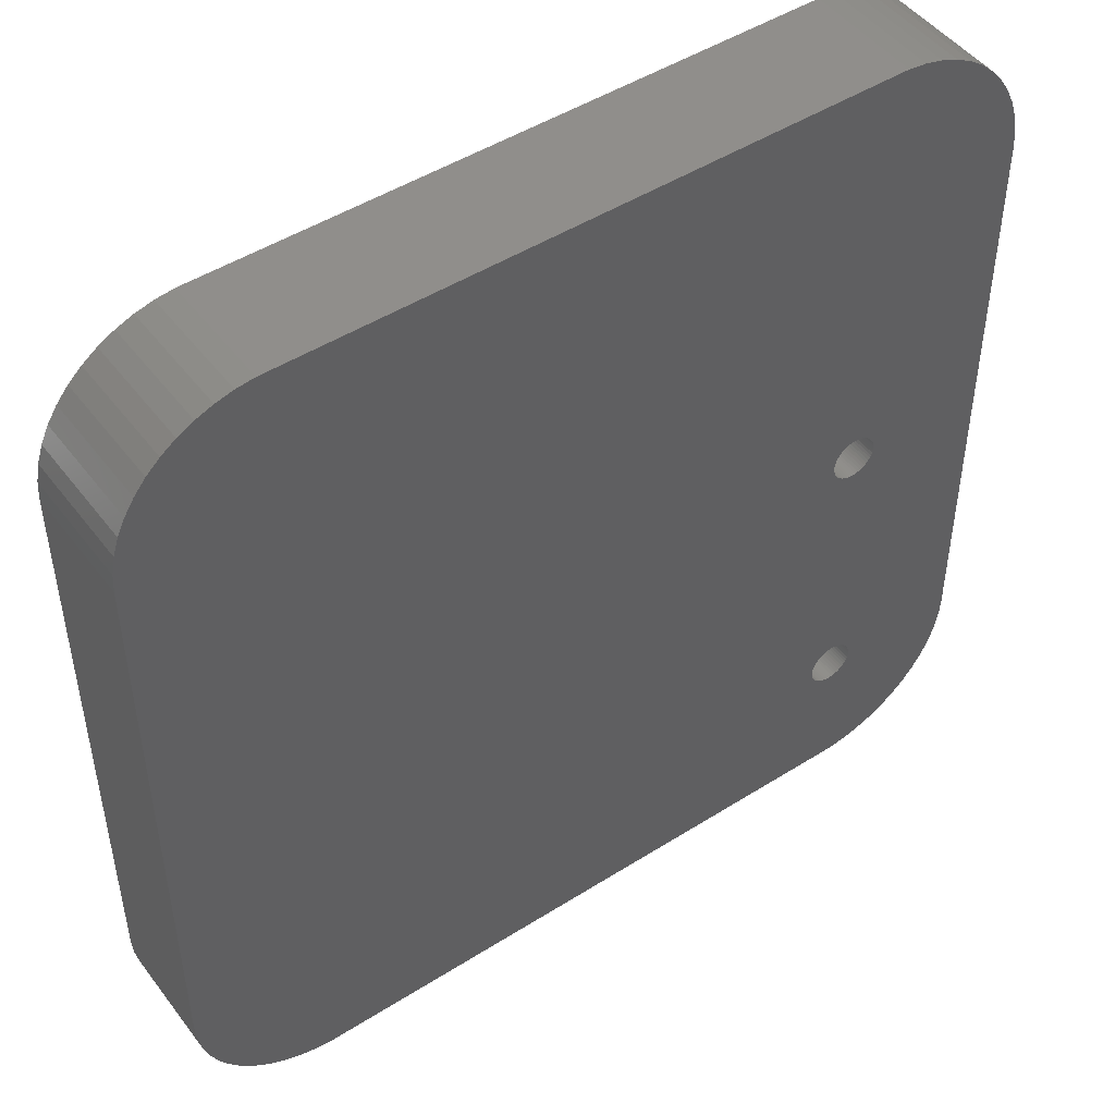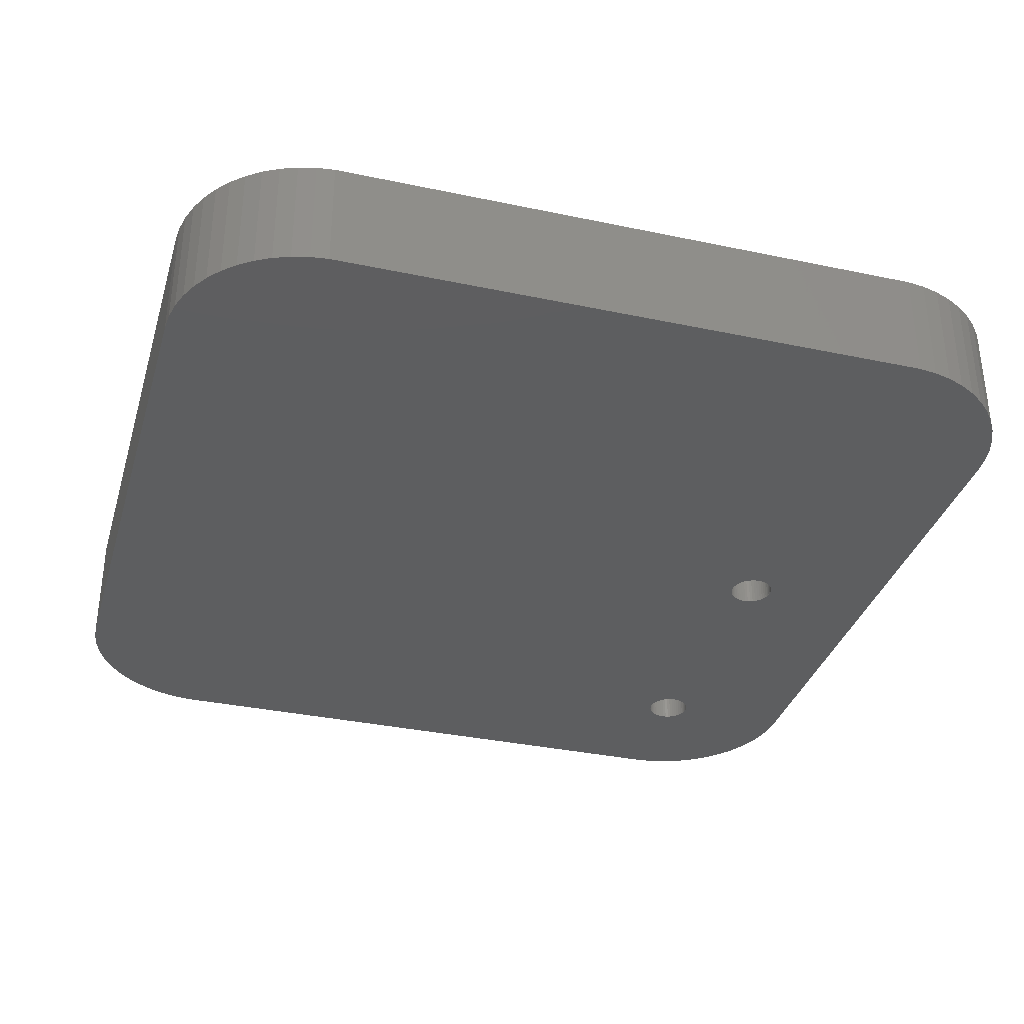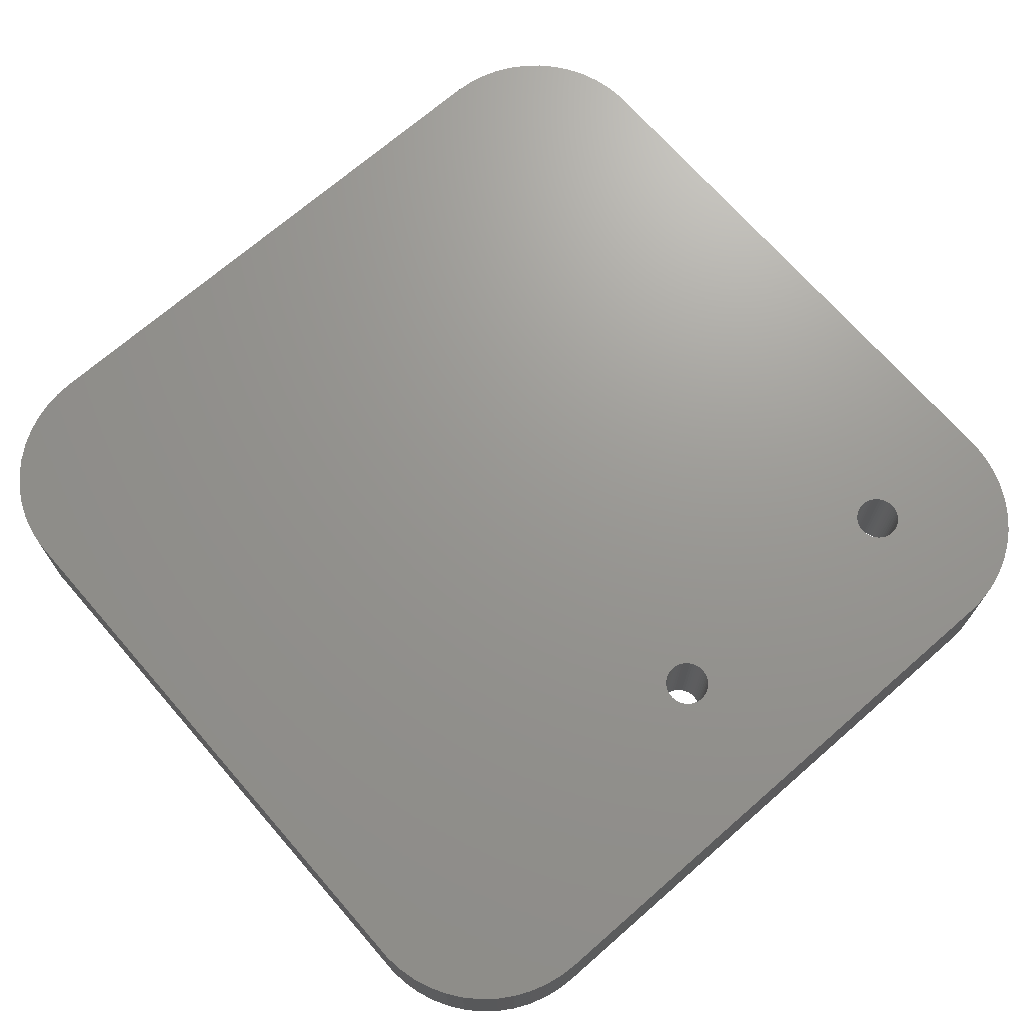
<metadata>
{"format":"stl","ext":"stl","renderer":"f3d","projection":"perspective","resolution":1024,"background":"white","views":[{"elev":47.9,"azim":144.6,"up":"+Y"},{"elev":-34.5,"azim":164.1,"up":"+Z"},{"elev":70.3,"azim":-131.1,"up":"+Z"}]}
</metadata>
<code>
# stl→obj: 358 verts, 720 faces
v -8.787 -7.772 4
v -1.537 -7.512 4
v -8.737 -2.489 4
v -7.4 -10.17 4
v -11.56 -7.772 4
v -11.61 -2.489 4
v -15.26 -10.26 4
v -13.05 0 4
v -8.737 2.489 4
v -1.587 2.748 4
v -8.687 7.598 4
v -7.3 0 4
v -11.61 2.489 4
v -11.66 7.598 4
v -15.26 10.26 4
v -13.15 10.17 4
v 1.537 -7.512 4
v 8.487 -7.252 4
v 1.587 -2.748 4
v 3.073 -10.17 4
v -1.587 -2.748 4
v -3.173 0 4
v 1.587 2.748 4
v 8.437 3.008 4
v 1.637 7.339 4
v 3.173 0 4
v -1.637 7.339 4
v -3.273 10.17 4
v -7.2 10.17 4
v 11.86 -7.252 4
v 15.26 -10.26 4
v 11.91 -3.008 4
v 13.55 -10.17 4
v 8.437 -3.008 4
v 6.7 0 4
v 11.91 3.008 4
v 15.26 10.26 4
v 11.96 7.079 4
v 13.65 0 4
v 8.387 7.079 4
v 6.6 10.17 4
v 3.273 10.17 4
v 13.75 10.17 4
v 15.22 10.89 4
v 15.1 11.5 4
v 14.91 12.1 4
v 15.22 -10.89 4
v 14.64 12.67 4
v 15.1 -11.5 4
v 11.96 13.27 4
v 14.31 13.2 4
v 14.91 -12.1 4
v 13.91 13.68 4
v 14.64 -12.67 4
v 13.45 14.11 4
v 12.94 14.48 4
v 12.39 14.78 4
v 11.81 15.02 4
v 11.2 15.17 4
v 10.57 15.25 4
v 8.387 13.27 4
v 1.637 13.01 4
v -1.637 13.01 4
v -8.687 12.75 4
v -10.57 15.25 4
v -11.66 12.75 4
v -11.2 15.17 4
v -11.81 15.02 4
v -12.39 14.78 4
v -12.94 14.48 4
v -13.45 14.11 4
v -13.91 13.68 4
v 11.86 -13.1 4
v 14.31 -13.2 4
v 13.91 -13.68 4
v 13.45 -14.11 4
v 12.94 -14.48 4
v 12.39 -14.78 4
v 11.81 -15.02 4
v 11.2 -15.17 4
v 10.57 -15.25 4
v 8.487 -13.1 4
v 6.8 -10.17 4
v 1.537 -12.84 4
v -1.537 -12.84 4
v -3.073 -10.17 4
v -8.787 -12.58 4
v -10.57 -15.25 4
v -11.56 -12.58 4
v -11.2 -15.17 4
v -11.81 -15.02 4
v -12.39 -14.78 4
v -12.94 -14.48 4
v -14.64 -12.67 4
v -12.95 -10.17 4
v -14.31 13.2 4
v -14.64 12.67 4
v -15.22 -10.89 4
v -13.45 -14.11 4
v -14.91 12.1 4
v -13.91 -13.68 4
v -15.1 11.5 4
v -14.31 -13.2 4
v -15.22 10.89 4
v -14.91 -12.1 4
v -15.1 -11.5 4
v -9.472 -9.788 4
v -9.38 -10.27 4
v -9.373 -10.17 4
v -9.38 -10.07 4
v -9.399 -9.975 4
v -9.43 -9.879 4
v -9.526 -9.703 4
v -9.59 -9.626 4
v -9.664 -9.557 4
v -9.745 -9.498 4
v -9.833 -9.45 4
v -9.926 -9.413 4
v -10.02 -9.388 4
v -10.12 -9.375 4
v -10.22 -9.375 4
v -10.32 -9.388 4
v -10.42 -9.413 4
v -10.51 -9.45 4
v -10.6 -9.498 4
v -10.68 -9.557 4
v -10.95 -9.975 4
v -10.97 -10.07 4
v -10.92 -9.879 4
v -10.87 -9.788 4
v -10.82 -9.703 4
v -10.76 -9.626 4
v -9.399 -10.37 4
v -9.43 -10.47 4
v -9.472 -10.56 4
v -9.526 -10.64 4
v -9.59 -10.72 4
v -9.664 -10.79 4
v -9.745 -10.85 4
v -9.833 -10.9 4
v -9.926 -10.93 4
v -10.02 -10.96 4
v -10.12 -10.97 4
v -10.22 -10.97 4
v -10.32 -10.96 4
v -10.42 -10.93 4
v -10.51 -10.9 4
v -10.6 -10.85 4
v -10.68 -10.79 4
v -10.76 -10.72 4
v -10.97 -10.17 4
v -10.97 -10.27 4
v -10.82 -10.64 4
v -10.87 -10.56 4
v -10.92 -10.47 4
v -10.95 -10.37 4
v -9.472 0.3854 4
v -9.38 -0.1003 4
v -9.373 0 4
v -9.38 0.1003 4
v -9.399 0.199 4
v -9.43 0.2945 4
v -9.526 0.4702 4
v -9.59 0.5476 4
v -9.664 0.6164 4
v -9.745 0.6755 4
v -9.833 0.7239 4
v -9.926 0.7608 4
v -10.02 0.7858 4
v -10.12 0.7984 4
v -10.22 0.7984 4
v -10.32 0.7858 4
v -10.42 0.7608 4
v -10.51 0.7239 4
v -10.6 0.6755 4
v -10.68 0.6164 4
v -10.95 0.199 4
v -10.97 0.1003 4
v -10.92 0.2945 4
v -10.87 0.3854 4
v -10.82 0.4702 4
v -10.76 0.5476 4
v -9.399 -0.199 4
v -9.43 -0.2945 4
v -9.472 -0.3854 4
v -9.526 -0.4702 4
v -9.59 -0.5476 4
v -9.664 -0.6164 4
v -9.745 -0.6755 4
v -9.833 -0.7239 4
v -9.926 -0.7608 4
v -10.02 -0.7858 4
v -10.12 -0.7984 4
v -10.22 -0.7984 4
v -10.32 -0.7858 4
v -10.42 -0.7608 4
v -10.51 -0.7239 4
v -10.6 -0.6755 4
v -10.68 -0.6164 4
v -10.76 -0.5476 4
v -10.97 0 4
v -10.97 -0.1003 4
v -10.82 -0.4702 4
v -10.87 -0.3854 4
v -10.92 -0.2945 4
v -10.95 -0.199 4
v -9.373 -10.17 0
v -9.38 -10.07 0
v -10.97 -10.17 0
v -10.97 -10.27 0
v -10.32 -9.388 0
v -10.22 -9.375 0
v -10.02 -10.96 0
v -10.12 -10.97 0
v -9.664 -9.557 0
v -9.59 -9.626 0
v -10.76 -9.626 0
v -10.82 -9.703 0
v -10.6 -9.498 0
v -10.51 -9.45 0
v -9.43 -9.879 0
v -9.472 -9.788 0
v -9.526 -9.703 0
v -9.926 -9.413 0
v -9.833 -9.45 0
v -9.745 -9.498 0
v -10.87 -9.788 0
v -10.92 -9.879 0
v -10.95 -9.975 0
v -10.97 -10.07 0
v -10.68 -9.557 0
v -10.42 -9.413 0
v -9.926 -10.93 0
v -9.399 -9.975 0
v -10.12 -9.375 0
v -10.02 -9.388 0
v -9.59 -10.72 0
v -9.526 -10.64 0
v -9.43 -10.47 0
v -9.399 -10.37 0
v -9.38 -10.27 0
v -9.745 -10.85 0
v -9.833 -10.9 0
v -9.472 -10.56 0
v -9.664 -10.79 0
v -10.32 -10.96 0
v -10.42 -10.93 0
v -10.68 -10.79 0
v -10.76 -10.72 0
v -10.95 -10.37 0
v -10.92 -10.47 0
v -10.87 -10.56 0
v -10.22 -10.97 0
v -10.51 -10.9 0
v -10.6 -10.85 0
v -10.82 -10.64 0
v -9.373 0 0
v -9.38 0.1003 0
v -10.97 0.1003 0
v -10.97 0 0
v -10.22 0.7984 0
v -10.12 0.7984 0
v -10.12 -0.7984 0
v -10.22 -0.7984 0
v -9.664 0.6164 0
v -9.59 0.5476 0
v -10.76 0.5476 0
v -10.68 0.6164 0
v -10.51 0.7239 0
v -10.42 0.7608 0
v -9.43 0.2945 0
v -9.472 0.3854 0
v -9.526 0.4702 0
v -9.926 0.7608 0
v -9.833 0.7239 0
v -10.02 0.7858 0
v -9.745 0.6755 0
v -10.87 0.3854 0
v -10.92 0.2945 0
v -10.6 0.6755 0
v -10.32 0.7858 0
v -9.833 -0.7239 0
v -9.926 -0.7608 0
v -9.745 -0.6755 0
v -9.399 0.199 0
v -10.82 0.4702 0
v -10.95 0.199 0
v -9.43 -0.2945 0
v -9.399 -0.199 0
v -9.38 -0.1003 0
v -10.92 -0.2945 0
v -10.87 -0.3854 0
v -10.82 -0.4702 0
v -9.664 -0.6164 0
v -10.32 -0.7858 0
v -10.42 -0.7608 0
v -10.76 -0.5476 0
v -10.97 -0.1003 0
v -10.95 -0.199 0
v -9.59 -0.5476 0
v -9.472 -0.3854 0
v -9.526 -0.4702 0
v -10.02 -0.7858 0
v -10.68 -0.6164 0
v -10.51 -0.7239 0
v -10.6 -0.6755 0
v -15.26 -10.26 0
v -15.26 10.26 0
v -14.91 12.1 0
v -14.64 12.67 0
v 15.22 10.89 0
v 15.26 10.26 0
v -13.91 -13.68 0
v -13.45 -14.11 0
v 15.26 -10.26 0
v 15.22 -10.89 0
v 14.91 -12.1 0
v 14.64 -12.67 0
v 12.39 14.78 0
v 11.81 15.02 0
v 11.2 15.17 0
v 10.57 15.25 0
v -10.57 15.25 0
v -14.31 13.2 0
v -15.22 -10.89 0
v 10.57 -15.25 0
v 15.1 -11.5 0
v 14.31 -13.2 0
v 13.91 -13.68 0
v 15.1 11.5 0
v 14.91 12.1 0
v 13.45 -14.11 0
v 14.64 12.67 0
v 12.94 -14.48 0
v 12.39 -14.78 0
v 14.31 13.2 0
v 13.91 13.68 0
v 11.81 -15.02 0
v 13.45 14.11 0
v 12.94 14.48 0
v 11.2 -15.17 0
v -10.57 -15.25 0
v -11.2 -15.17 0
v -11.81 -15.02 0
v -12.39 -14.78 0
v -12.94 -14.48 0
v -14.31 -13.2 0
v -14.64 -12.67 0
v -11.2 15.17 0
v -14.91 -12.1 0
v -11.81 15.02 0
v -12.39 14.78 0
v -15.1 -11.5 0
v -12.94 14.48 0
v -13.45 14.11 0
v -13.91 13.68 0
v -15.1 11.5 0
v -15.22 10.89 0
f 1 2 3
f 2 1 4
f 3 5 1
f 6 5 3
f 7 5 6
f 7 6 8
f 9 10 11
f 10 9 12
f 11 13 9
f 14 13 11
f 15 13 14
f 15 14 16
f 17 18 19
f 18 17 20
f 19 2 17
f 21 2 19
f 3 2 21
f 3 22 12
f 23 24 25
f 24 23 26
f 25 10 23
f 27 10 25
f 11 10 27
f 11 28 29
f 30 31 32
f 31 30 33
f 32 18 30
f 34 18 32
f 19 18 34
f 19 35 26
f 36 37 38
f 37 36 39
f 38 24 36
f 40 24 38
f 25 24 40
f 25 41 42
f 43 37 44
f 37 39 31
f 43 44 45
f 32 31 39
f 43 45 46
f 31 33 47
f 43 46 48
f 47 33 49
f 50 48 51
f 49 33 52
f 50 51 53
f 52 33 54
f 38 37 43
f 50 53 55
f 50 55 56
f 50 56 57
f 48 50 43
f 58 50 57
f 59 50 58
f 60 50 59
f 60 61 50
f 62 41 61
f 62 61 60
f 41 62 42
f 60 63 62
f 64 28 63
f 28 64 29
f 65 63 60
f 63 65 64
f 66 65 67
f 65 66 64
f 68 66 67
f 69 66 68
f 70 66 69
f 71 66 70
f 72 66 71
f 73 54 33
f 54 73 74
f 74 73 75
f 75 73 76
f 76 73 77
f 77 73 78
f 73 79 78
f 73 80 79
f 73 81 80
f 82 81 73
f 41 25 40
f 24 26 35
f 35 19 34
f 18 20 83
f 84 83 20
f 83 84 82
f 82 84 81
f 85 81 84
f 10 12 22
f 28 11 27
f 22 3 21
f 2 4 86
f 87 86 4
f 86 87 85
f 88 85 87
f 85 88 81
f 89 88 87
f 88 89 90
f 89 91 90
f 89 92 91
f 89 93 92
f 94 89 95
f 5 7 95
f 13 15 8
f 96 66 72
f 8 15 7
f 97 66 96
f 98 95 7
f 66 97 16
f 89 99 93
f 100 16 97
f 89 101 99
f 102 16 100
f 89 103 101
f 104 16 102
f 89 94 103
f 16 104 15
f 95 105 94
f 95 106 105
f 95 98 106
f 23 19 26
f 10 19 23
f 10 21 19
f 21 10 22
f 50 38 43
f 61 38 50
f 61 40 38
f 40 61 41
f 64 11 29
f 66 11 64
f 66 14 11
f 14 66 16
f 36 32 39
f 24 32 36
f 24 34 32
f 34 24 35
f 17 84 20
f 2 84 17
f 2 85 84
f 85 2 86
f 30 73 33
f 18 73 30
f 18 82 73
f 82 18 83
f 62 25 42
f 63 25 62
f 63 27 25
f 27 63 28
f 107 4 1
f 108 4 109
f 4 110 109
f 4 111 110
f 4 112 111
f 4 107 112
f 1 113 107
f 1 114 113
f 1 115 114
f 1 116 115
f 1 117 116
f 1 118 117
f 1 119 118
f 1 120 119
f 1 121 120
f 5 121 1
f 121 5 122
f 122 5 123
f 123 5 124
f 124 5 125
f 125 5 126
f 127 95 128
f 129 95 127
f 130 95 129
f 95 130 5
f 131 5 130
f 132 5 131
f 126 5 132
f 133 4 108
f 134 4 133
f 135 4 134
f 4 135 87
f 136 87 135
f 137 87 136
f 138 87 137
f 139 87 138
f 140 87 139
f 141 87 140
f 142 87 141
f 143 87 142
f 144 87 143
f 89 144 145
f 89 145 146
f 89 146 147
f 89 147 148
f 89 148 149
f 89 149 150
f 128 95 151
f 151 95 152
f 144 89 87
f 153 89 150
f 154 89 153
f 95 154 155
f 95 155 156
f 152 95 156
f 154 95 89
f 157 12 9
f 158 12 159
f 12 160 159
f 12 161 160
f 12 162 161
f 12 157 162
f 9 163 157
f 9 164 163
f 9 165 164
f 9 166 165
f 9 167 166
f 9 168 167
f 9 169 168
f 9 170 169
f 9 171 170
f 13 171 9
f 171 13 172
f 172 13 173
f 173 13 174
f 174 13 175
f 175 13 176
f 177 8 178
f 179 8 177
f 180 8 179
f 8 180 13
f 181 13 180
f 182 13 181
f 176 13 182
f 183 12 158
f 184 12 183
f 185 12 184
f 12 185 3
f 186 3 185
f 187 3 186
f 188 3 187
f 189 3 188
f 190 3 189
f 191 3 190
f 192 3 191
f 193 3 192
f 194 3 193
f 6 194 195
f 6 195 196
f 6 196 197
f 6 197 198
f 6 198 199
f 6 199 200
f 178 8 201
f 201 8 202
f 194 6 3
f 203 6 200
f 204 6 203
f 8 204 205
f 8 205 206
f 202 8 206
f 204 8 6
f 207 110 208
f 110 207 109
f 152 209 151
f 209 152 210
f 211 121 122
f 121 211 212
f 213 143 142
f 143 213 214
f 215 114 115
f 114 215 216
f 131 217 132
f 217 131 218
f 219 124 125
f 124 219 220
f 221 107 222
f 107 221 112
f 222 113 223
f 113 222 107
f 224 117 118
f 117 224 225
f 225 116 117
f 116 225 226
f 129 227 130
f 227 129 228
f 130 218 131
f 218 130 227
f 128 229 127
f 229 128 230
f 217 126 132
f 126 217 231
f 232 122 123
f 122 232 211
f 233 142 141
f 142 233 213
f 234 112 221
f 112 234 111
f 208 111 234
f 111 208 110
f 223 114 216
f 114 223 113
f 235 119 120
f 119 235 236
f 212 120 121
f 120 212 235
f 226 115 116
f 115 226 215
f 127 228 129
f 228 127 229
f 151 230 128
f 230 151 209
f 231 125 126
f 125 231 219
f 237 136 238
f 136 237 137
f 239 133 240
f 133 239 134
f 240 108 241
f 108 240 133
f 242 140 139
f 140 242 243
f 236 118 119
f 118 236 224
f 220 123 124
f 123 220 232
f 238 135 244
f 135 238 136
f 245 139 138
f 139 245 242
f 237 138 137
f 138 237 245
f 241 109 207
f 109 241 108
f 246 146 145
f 146 246 247
f 248 150 149
f 150 248 249
f 156 210 152
f 210 156 250
f 155 250 156
f 250 155 251
f 154 251 155
f 251 154 252
f 243 141 140
f 141 243 233
f 244 134 239
f 134 244 135
f 214 144 143
f 144 214 253
f 254 148 147
f 148 254 255
f 253 145 144
f 145 253 246
f 255 149 148
f 149 255 248
f 153 252 154
f 252 153 256
f 247 147 146
f 147 247 254
f 150 256 153
f 256 150 249
f 257 160 258
f 160 257 159
f 201 259 178
f 259 201 260
f 261 170 171
f 170 261 262
f 263 194 193
f 194 263 264
f 265 164 165
f 164 265 266
f 267 176 182
f 176 267 268
f 269 173 174
f 173 269 270
f 271 157 272
f 157 271 162
f 272 163 273
f 163 272 157
f 274 167 168
f 167 274 275
f 276 168 169
f 168 276 274
f 277 165 166
f 165 277 265
f 179 278 180
f 278 179 279
f 280 174 175
f 174 280 269
f 270 172 173
f 172 270 281
f 282 191 190
f 191 282 283
f 284 190 189
f 190 284 282
f 285 162 271
f 162 285 161
f 258 161 285
f 161 258 160
f 273 164 266
f 164 273 163
f 262 169 170
f 169 262 276
f 275 166 167
f 166 275 277
f 180 286 181
f 286 180 278
f 181 267 182
f 267 181 286
f 177 279 179
f 279 177 287
f 178 287 177
f 287 178 259
f 268 175 176
f 175 268 280
f 281 171 172
f 171 281 261
f 288 183 289
f 183 288 184
f 289 158 290
f 158 289 183
f 204 291 205
f 291 204 292
f 203 292 204
f 292 203 293
f 294 189 188
f 189 294 284
f 290 159 257
f 159 290 158
f 295 196 195
f 196 295 296
f 200 293 203
f 293 200 297
f 206 298 202
f 298 206 299
f 202 260 201
f 260 202 298
f 205 299 206
f 299 205 291
f 300 188 187
f 188 300 294
f 301 184 288
f 184 301 185
f 302 185 301
f 185 302 186
f 264 195 194
f 195 264 295
f 300 186 302
f 186 300 187
f 283 192 191
f 192 283 303
f 303 193 192
f 193 303 263
f 304 200 199
f 200 304 297
f 305 198 197
f 198 305 306
f 306 199 198
f 199 306 304
f 296 197 196
f 197 296 305
f 307 15 308
f 15 307 7
f 309 97 310
f 97 309 100
f 37 311 44
f 311 37 312
f 313 99 101
f 99 313 314
f 47 315 31
f 315 47 316
f 54 317 52
f 317 54 318
f 31 312 37
f 312 31 315
f 319 58 57
f 58 319 320
f 320 59 58
f 59 320 321
f 322 65 60
f 65 322 323
f 310 96 324
f 96 310 97
f 325 7 307
f 7 325 98
f 234 326 208
f 326 290 257
f 221 326 234
f 326 289 290
f 288 326 221
f 326 288 289
f 222 288 221
f 222 301 288
f 223 301 222
f 223 302 301
f 216 302 223
f 216 300 302
f 215 300 216
f 215 294 300
f 226 294 215
f 226 284 294
f 225 284 226
f 225 282 284
f 224 282 225
f 224 283 282
f 236 283 224
f 236 303 283
f 235 303 236
f 235 263 303
f 212 263 235
f 212 264 263
f 211 264 212
f 211 295 264
f 232 295 211
f 232 296 295
f 220 296 232
f 220 305 296
f 219 305 220
f 219 306 305
f 307 219 231
f 219 307 306
f 307 231 217
f 306 307 304
f 307 217 218
f 304 307 297
f 307 218 227
f 297 307 293
f 307 227 228
f 293 307 292
f 307 228 229
f 292 307 291
f 307 229 230
f 291 307 299
f 307 230 209
f 299 307 298
f 326 315 316
f 315 257 312
f 326 316 327
f 258 312 257
f 326 327 317
f 285 312 258
f 326 317 318
f 322 312 285
f 326 318 328
f 312 322 311
f 326 328 329
f 330 322 331
f 326 329 332
f 331 322 333
f 326 332 334
f 315 326 257
f 326 334 335
f 336 322 337
f 326 335 338
f 339 322 340
f 326 338 341
f 340 322 319
f 319 322 320
f 320 322 321
f 208 326 207
f 326 241 207
f 326 240 241
f 326 239 240
f 326 244 239
f 342 244 326
f 244 342 238
f 238 342 237
f 237 342 245
f 245 342 242
f 242 342 243
f 243 342 233
f 233 342 213
f 213 342 214
f 214 342 253
f 253 342 246
f 343 246 342
f 246 343 247
f 344 247 343
f 247 344 254
f 345 254 344
f 254 345 255
f 346 255 345
f 255 346 248
f 314 248 346
f 248 314 249
f 347 256 313
f 249 313 256
f 313 249 314
f 337 322 339
f 333 322 336
f 311 322 330
f 271 322 285
f 272 322 271
f 273 322 272
f 266 322 273
f 323 266 265
f 323 265 277
f 323 277 275
f 323 275 274
f 308 274 276
f 308 276 262
f 308 262 261
f 308 261 281
f 308 281 270
f 308 270 269
f 266 323 322
f 308 269 280
f 308 280 268
f 308 268 267
f 308 267 286
f 308 286 278
f 308 278 279
f 308 279 287
f 308 287 259
f 308 259 260
f 274 308 323
f 298 307 260
f 348 256 347
f 308 260 307
f 256 348 252
f 323 308 349
f 350 252 348
f 349 308 351
f 252 350 251
f 351 308 352
f 353 251 350
f 352 308 354
f 251 353 250
f 354 308 355
f 325 250 353
f 355 308 356
f 250 325 210
f 356 308 324
f 307 210 325
f 324 308 310
f 210 307 209
f 310 308 309
f 309 308 357
f 357 308 358
f 348 105 350
f 105 348 94
f 342 81 88
f 81 342 326
f 44 330 45
f 330 44 311
f 337 55 53
f 55 337 339
f 321 60 59
f 60 321 322
f 351 69 68
f 69 351 352
f 358 102 357
f 102 358 104
f 353 98 325
f 98 353 106
f 347 94 348
f 94 347 103
f 345 91 92
f 91 345 344
f 344 90 91
f 90 344 343
f 338 78 79
f 78 338 335
f 49 316 47
f 316 49 327
f 48 336 51
f 336 48 333
f 46 333 48
f 333 46 331
f 339 56 55
f 56 339 340
f 340 57 56
f 57 340 319
f 357 100 309
f 100 357 102
f 308 104 358
f 104 308 15
f 350 106 353
f 106 350 105
f 313 103 347
f 103 313 101
f 346 92 93
f 92 346 345
f 314 93 99
f 93 314 346
f 343 88 90
f 88 343 342
f 326 80 81
f 80 326 341
f 51 337 53
f 337 51 336
f 355 72 71
f 72 355 356
f 354 71 70
f 71 354 355
f 352 70 69
f 70 352 354
f 349 68 67
f 68 349 351
f 323 67 65
f 67 323 349
f 341 79 80
f 79 341 338
f 52 327 49
f 327 52 317
f 75 328 74
f 328 75 329
f 74 318 54
f 318 74 328
f 335 77 78
f 77 335 334
f 334 76 77
f 76 334 332
f 45 331 46
f 331 45 330
f 324 72 356
f 72 324 96
f 332 75 76
f 75 332 329

</code>
